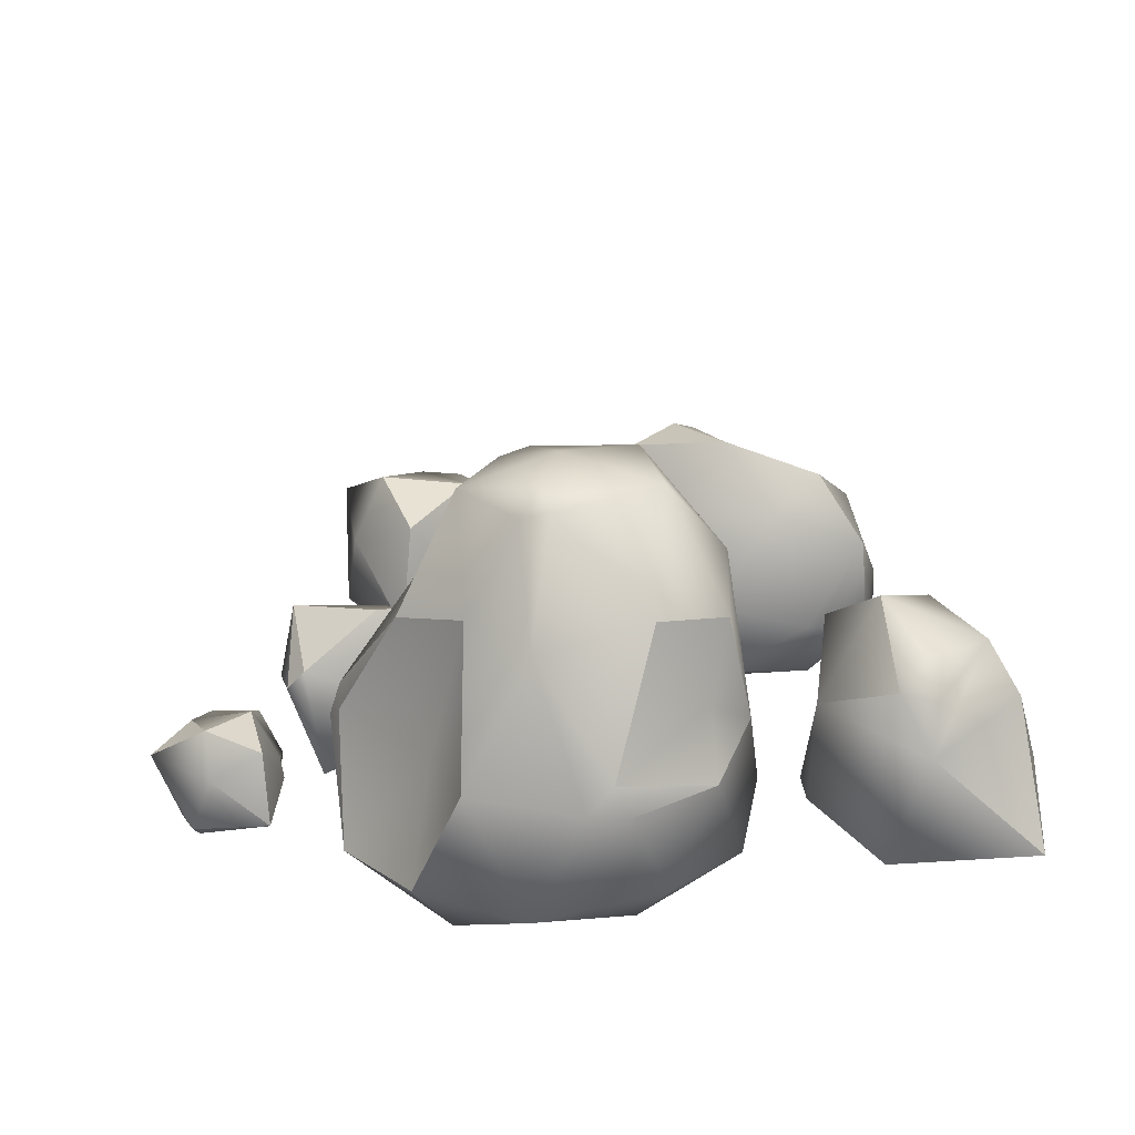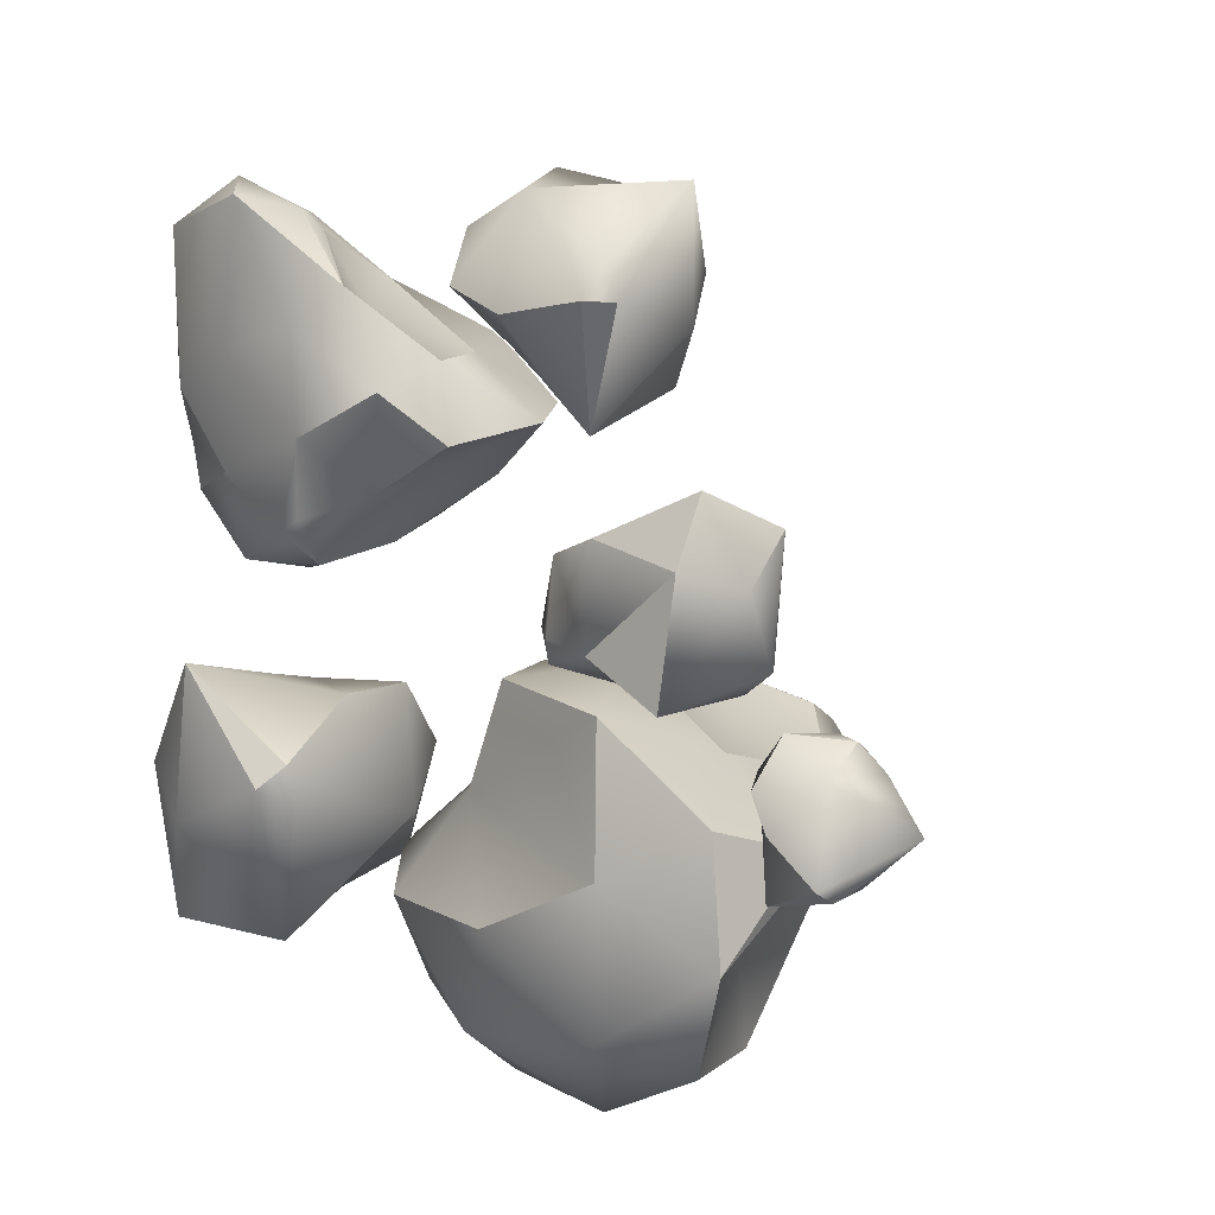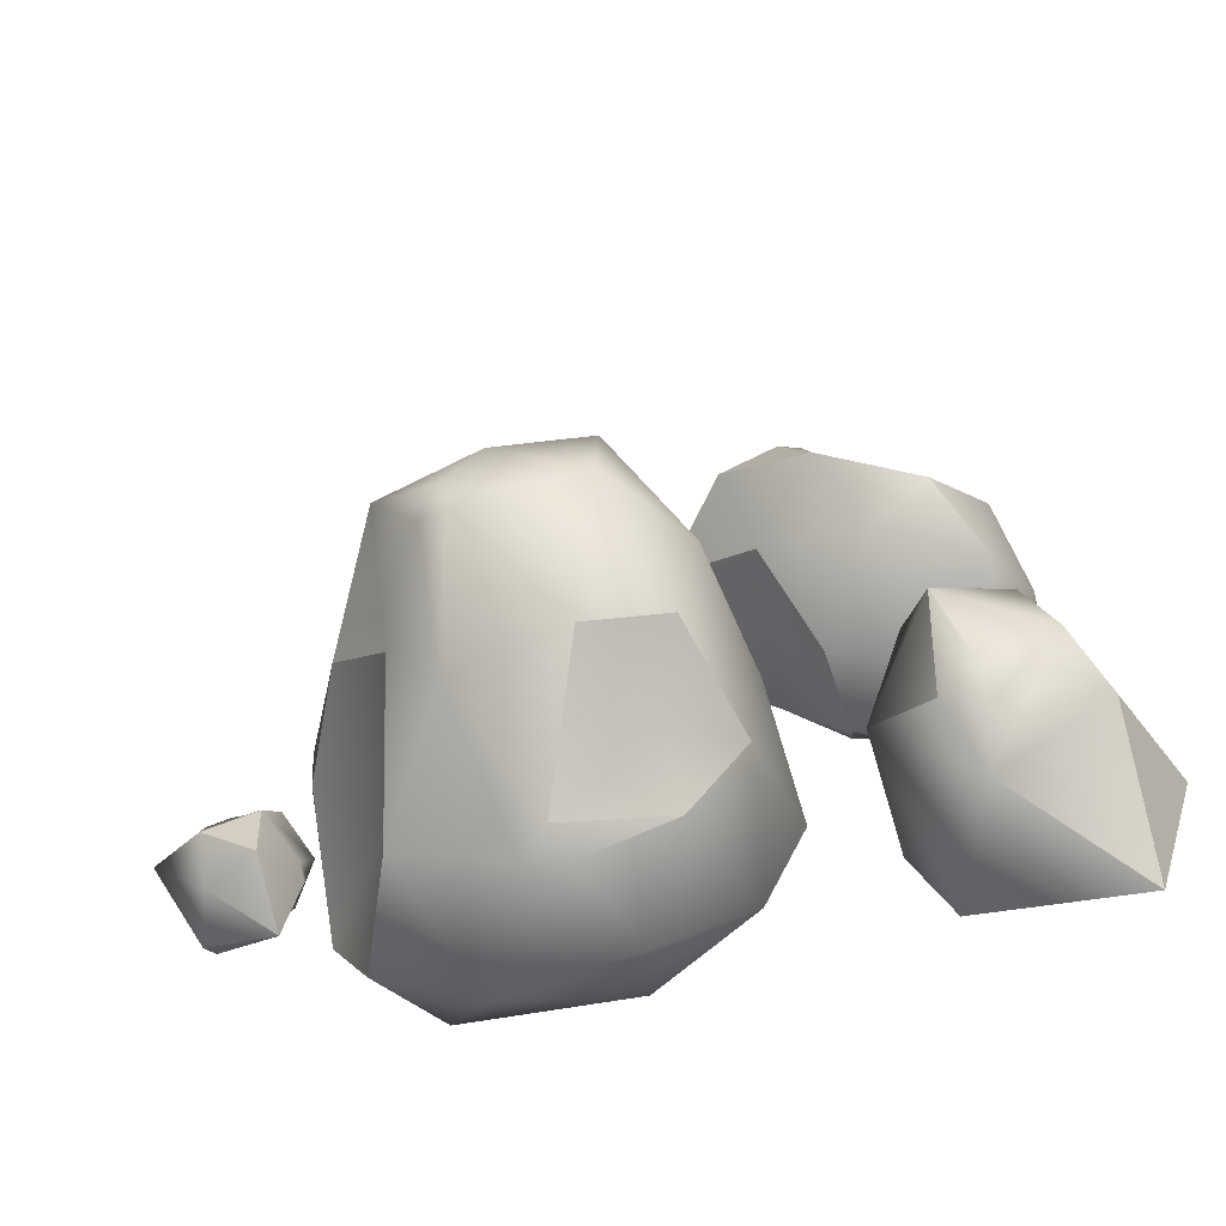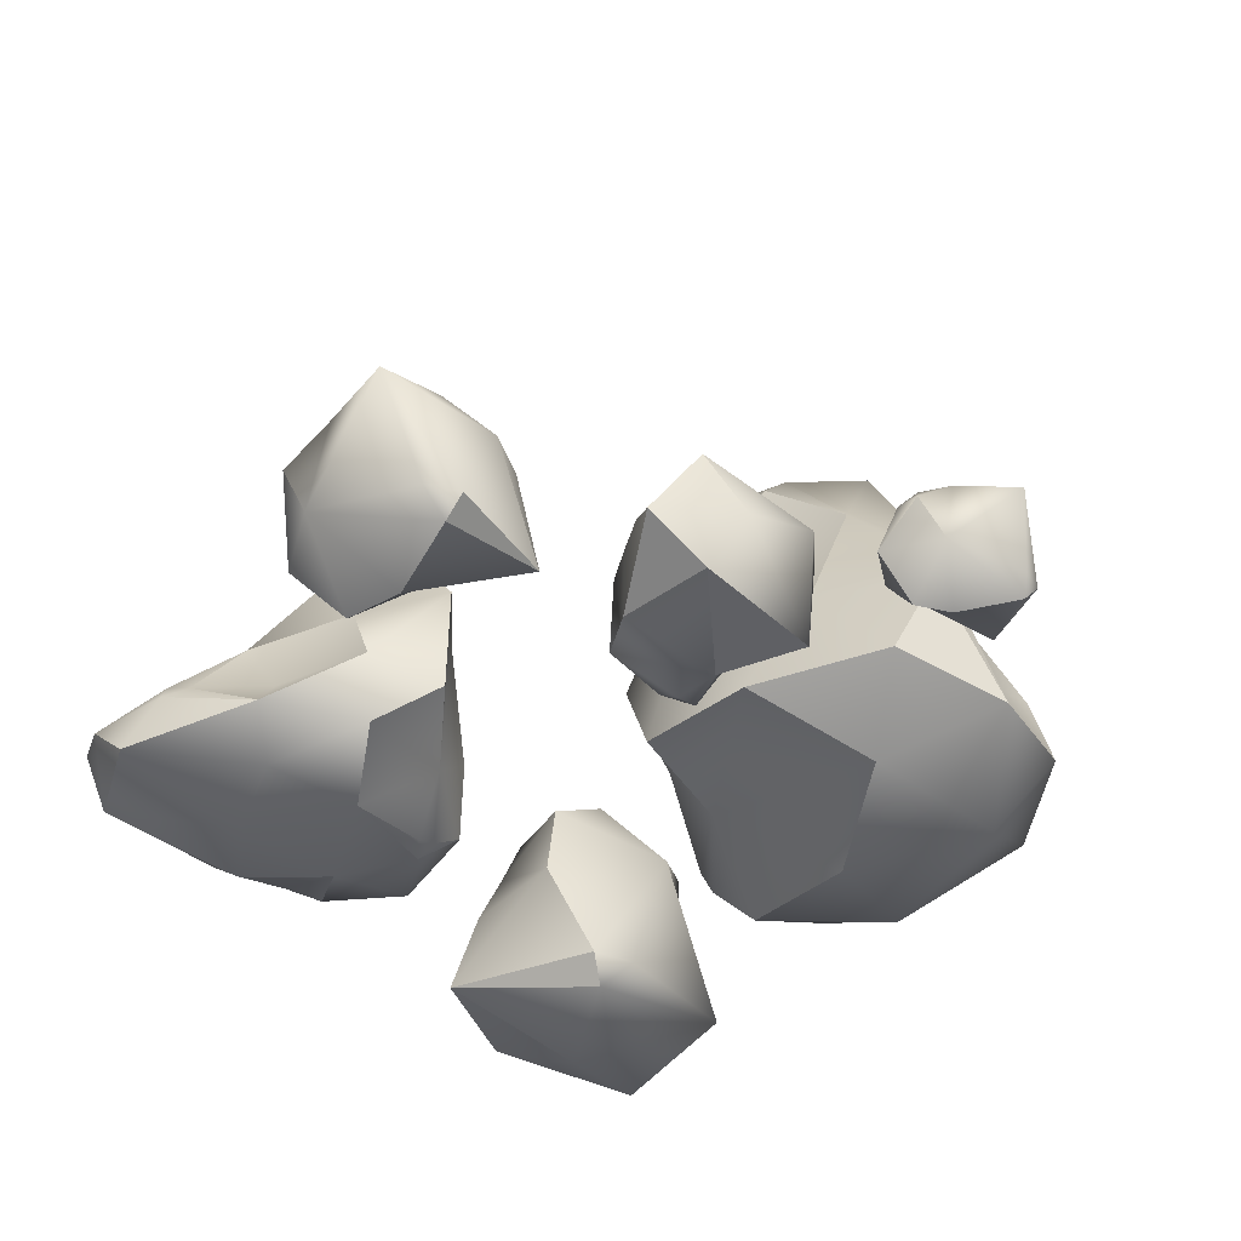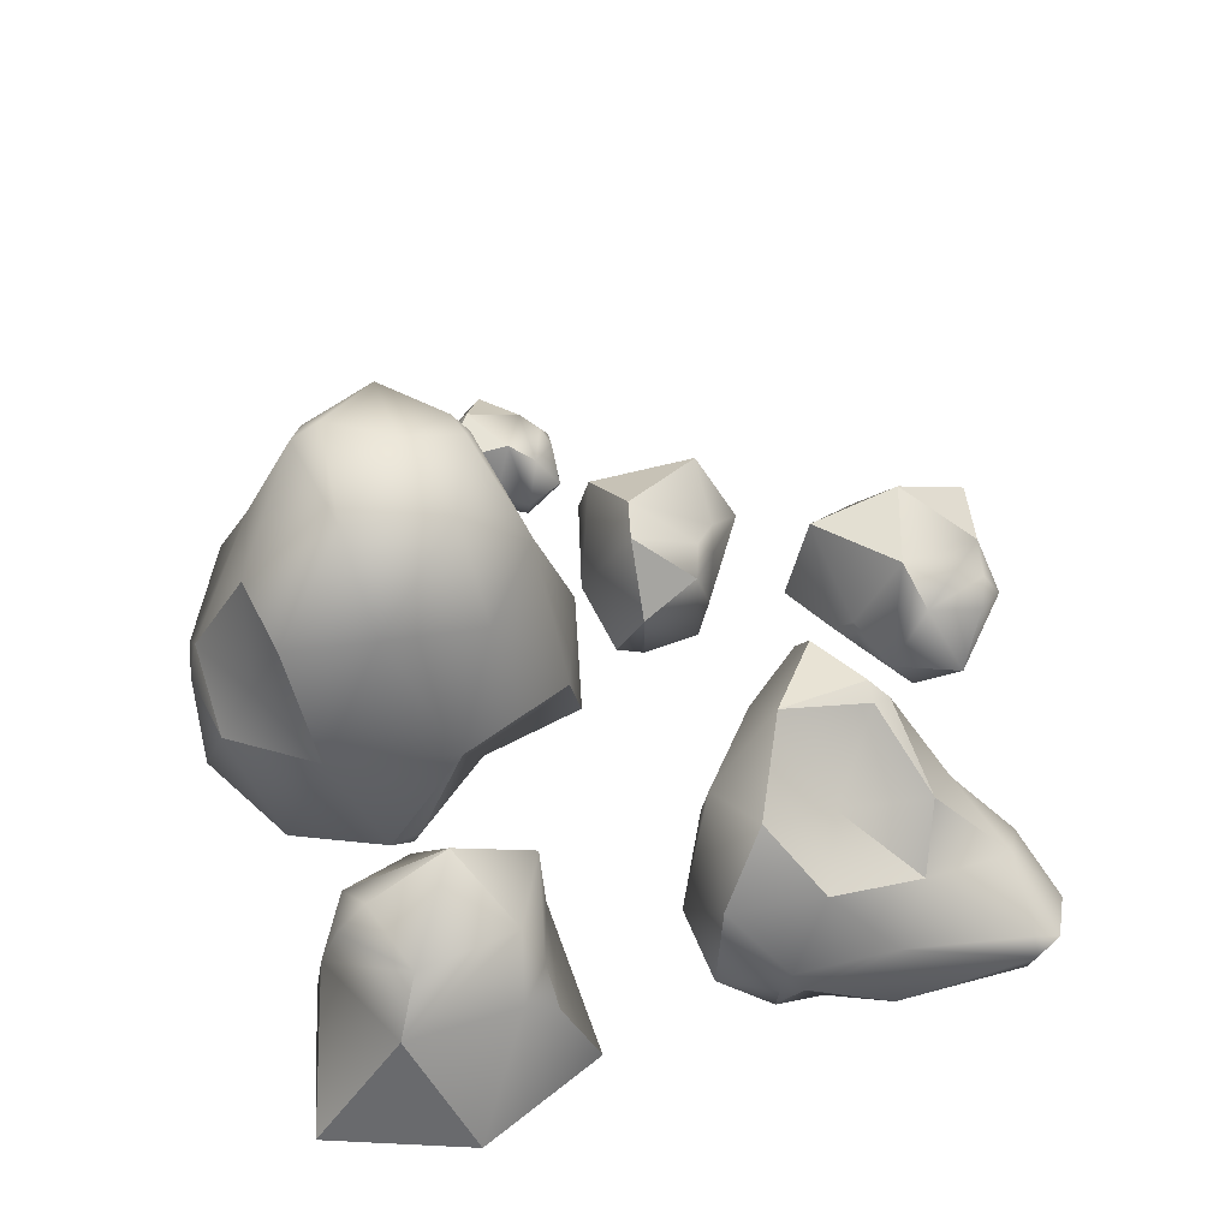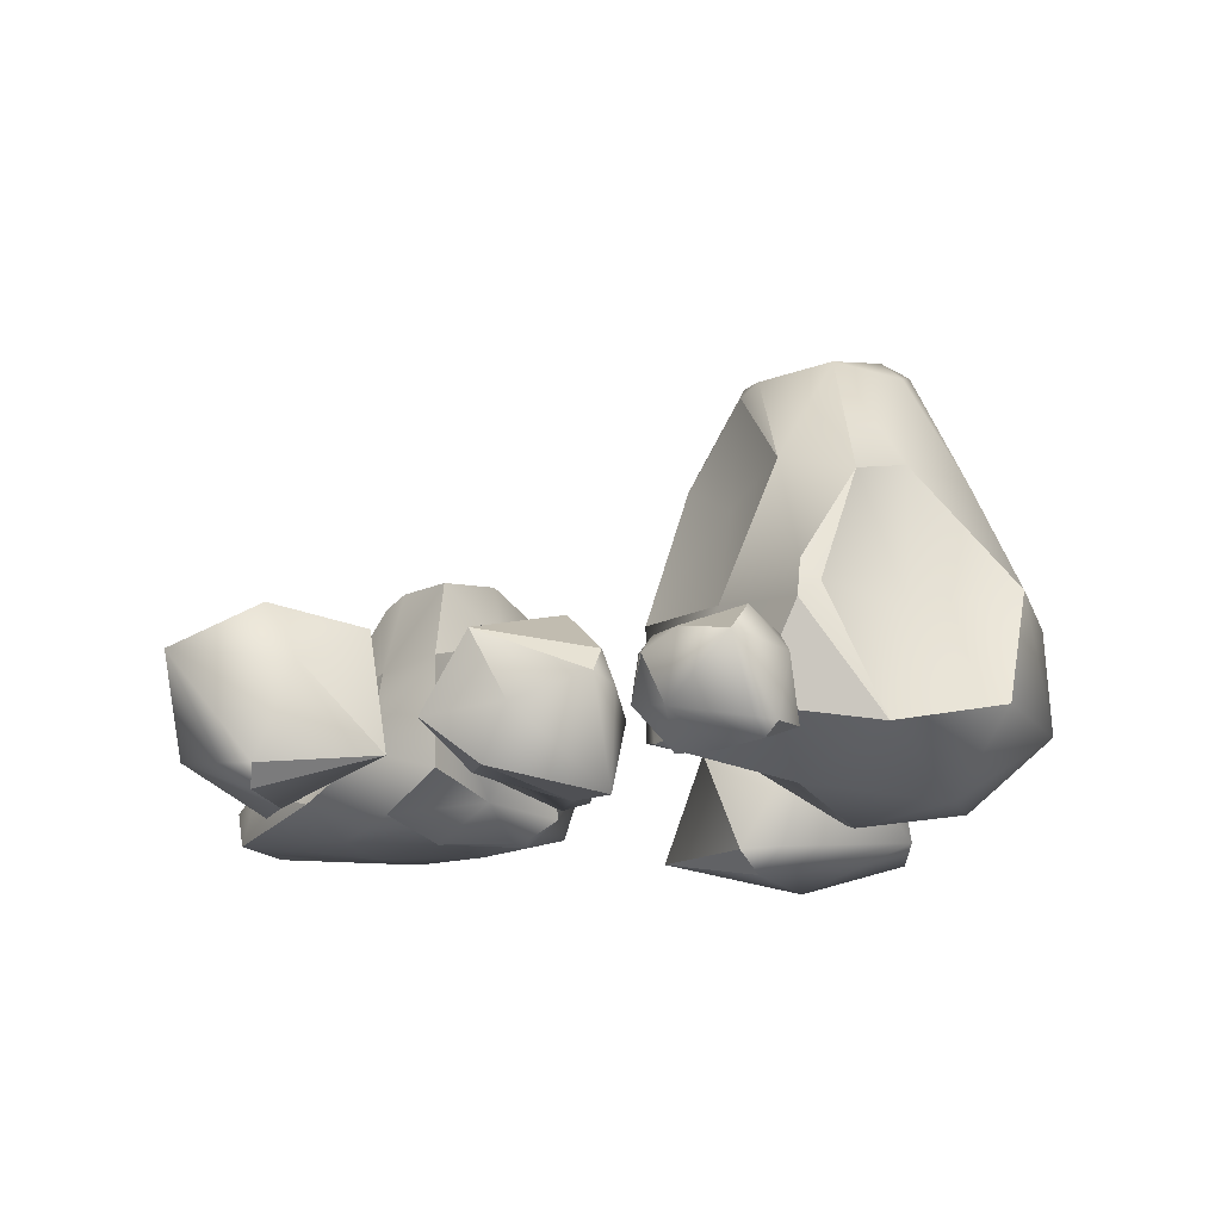
<metadata>
{"format":"obj","ext":"obj","renderer":"f3d","projection":"perspective","resolution":1024,"background":"white","views":[{"elev":28.4,"azim":166.5,"up":"+Y"},{"elev":17.3,"azim":42.8,"up":"+Z"},{"elev":-69.3,"azim":-167.6,"up":"+Z"},{"elev":-43.1,"azim":49.3,"up":"+Y"},{"elev":49.2,"azim":-101.7,"up":"+Y"},{"elev":-14.3,"azim":85.7,"up":"+Y"}]}
</metadata>
<code>
o Iron_Nuggets
v 0.1329 -0.0226 -0.2563
v 0.3374 0.05412 -0.1302
v 0.07386 0.06982 -0.05905
v 0.3161 0.06349 -0.3724
v 0.2788 0.1607 -0.2881
v -0.008969 0.3183 -0.1599
v -0.000397 0.3195 -0.3595
v 0.2536 -0.001113 -0.1843
v 0.2168 0.04055 -0.05334
v 0.2679 -0.01939 -0.3263
v 0.09093 -0.000889 -0.3766
v -0.01684 0.0586 -0.3778
v 0.213 0.05372 -0.4362
v 0.1349 0.1751 -0.05309
v 0.01801 0.1816 -0.08128
v -0.03452 0.1868 -0.3339
v 0.2706 0.1833 -0.3999
v -0.02529 0.3418 -0.2668
v 0.07851 0.3373 -0.3829
v 0.2443 0.3129 -0.2962
v 0.04148 0.4217 -0.1796
v 0.1646 0.2867 -0.1341
v 0.02414 0.2404 -0.3895
v -0.05678 0.08134 -0.2466
v -0.06291 0.07603 -0.2784
v -0.04758 0.05507 -0.254
v 0.07673 0.0764 -0.4463
v 0.3004 0.2915 -0.2373
v 0.1334 0.443 -0.2181
v 0.3642 0.03589 -0.2508
v -0.004845 0.00369 -0.2709
v 0.3499 0.1888 -0.1749
v 0.3609 0.15 -0.1703
v 0.3548 0.1674 -0.1929
v 0.2539 0.1671 -0.1112
v -0.04964 0.1843 -0.1998
v 0.02601 0.1755 -0.4258
v 0.1591 0.1722 -0.4436
v 0.1185 0.1661 -0.4478
v 0.1313 0.198 -0.4383
v 0.2566 0.3137 -0.1694
v 0.08464 0.3293 -0.1021
v 0.1476 0.4192 -0.1525
v 0.1663 0.4032 -0.1462
v 0.1798 0.4162 -0.1625
v 0.04723 0.05194 -0.1679
v 0.2359 0.4196 -0.228
v 0.04348 0.4293 -0.2875
v 0.1907 0.4192 -0.3049
v 0.1634 0.4294 -0.3176
v 0.1693 0.4426 -0.2879
v 0.1955 0.3086 -0.3675
v -0.1051 0.1077 0.02558
v -0.03954 0.2618 0.1438
v 0.02784 0.05191 0.1502
v -0.2326 0.2475 0.05015
v -0.1917 0.1912 0.135
v -0.1187 -0.002128 0.2425
v -0.2774 -0.001011 0.1646
v -0.06141 0.2018 0.08078
v 0.03232 0.1677 0.1525
v -0.1693 0.2248 0.0154
v -0.204 0.08802 -0.01488
v -0.2157 0.01851 0.006049
v -0.2741 0.1764 0.007013
v -0.001438 0.07279 0.22
v -0.01869 0.01106 0.1987
v -0.2169 -0.001147 0.09484
v -0.2862 0.1911 0.1024
v -0.2091 -0.005709 0.2114
v -0.3058 0.02087 0.1748
v -0.2399 0.1244 0.2149
v -0.1951 0.004111 0.3555
v -0.09947 0.07639 0.2551
v -0.2798 0.0132 0.1103
v -0.1161 -0.001895 0.06665
v -0.1394 -0.002424 0.05021
v -0.1149 0.002275 0.04974
v -0.2806 0.07395 -8e-05
v -0.1905 0.1838 0.2327
v -0.2372 0.04624 0.3631
v -0.1313 0.2821 0.08847
v -0.116 0.02391 0.01861
v -0.1145 0.2501 0.2045
v -0.1003 0.2641 0.1855
v -0.1229 0.2569 0.1857
v -0.05215 0.1657 0.2062
v -0.1092 -0.004939 0.145
v -0.29 0.02807 0.05889
v -0.311 0.1097 0.06556
v -0.3101 0.08406 0.05558
v -0.3126 0.08188 0.07915
v -0.1406 0.1431 0.2673
v -0.08166 0.03145 0.2828
v -0.1606 0.05436 0.3402
v -0.1446 0.06604 0.321
v -0.1666 0.07369 0.3326
v -0.05153 0.03058 0.09342
v -0.2201 0.1114 0.3096
v -0.2828 0.003747 0.3171
v -0.2973 0.07964 0.3115
v -0.3104 0.06284 0.3126
v -0.2944 0.06783 0.3393
v -0.2922 0.09019 0.1782
v -0.2806 -0.02916 -0.2658
v -0.3375 0.01311 -0.3947
v -0.3353 0.1518 -0.3053
v -0.1749 0.1835 -0.1484
v -0.1726 0.01324 -0.3719
v -0.138 0.002955 -0.2245
v -0.1457 7.9e-05 -0.1792
v -0.1613 -0.02549 -0.201
v -0.2977 0.005478 -0.1127
v -0.3874 0.03069 -0.2444
v -0.2187 0.1279 -0.3642
v -0.1285 0.148 -0.2645
v -0.182 0.1102 -0.1444
v -0.3112 0.1219 -0.1552
v -0.2839 0.1599 -0.163
v -0.3169 0.1453 -0.189
v -0.3028 0.2121 -0.2841
v -0.228 0.1839 -0.3461
v -0.2246 0.217 -0.3169
v -0.1893 0.1929 -0.3355
v -0.2775 0.212 -0.1822
v -0.2019 0.2489 -0.2345
v 0.3824 0.04485 0.0915
v 0.3472 -0.00614 0.1117
v 0.2436 0.005886 0.1176
v 0.2249 0.1517 0.02443
v 0.351 -0.03194 -0.003088
v 0.3622 0.06399 -0.005787
v 0.3655 0.09687 0.006681
v 0.384 0.07292 0.01558
v 0.36 0.1156 0.1252
v 0.3354 0.03859 0.1688
v 0.2632 -0.02283 0.02644
v 0.251 0.05546 -0.02442
v 0.2796 0.1488 0.03289
v 0.2684 0.1041 0.1235
v 0.2395 0.1106 0.1012
v 0.2496 0.08026 0.1216
v 0.199 0.007419 0.09506
v 0.2208 -0.02465 0.03351
v 0.1966 -0.005449 0.03403
v 0.2153 -0.01594 0.006995
v 0.201 0.09789 0.09188
v 0.175 0.07196 0.02878
v 0.2653 0.107 0.2803
v 0.2236 0.1704 0.314
v 0.1263 0.16 0.2927
v 0.1029 -0.01545 0.3127
v 0.2565 0.1159 0.4023
v 0.2539 0.009994 0.3473
v 0.2509 -0.01316 0.3195
v 0.2712 0.00767 0.3177
v 0.2247 0.02492 0.1974
v 0.2085 0.1492 0.215
v 0.1623 0.1355 0.3874
v 0.1464 0.02998 0.3934
v 0.1586 -0.01472 0.2962
v 0.1372 0.058 0.2272
v 0.1114 0.04891 0.2525
v 0.1218 0.08125 0.2441
v 0.08072 0.1313 0.3096
v 0.1162 0.1299 0.3809
v 0.08811 0.1109 0.3729
v 0.1122 0.1038 0.3997
v 0.07357 0.05744 0.2733
v 0.05778 0.05027 0.3493
v 0.4862 0.06868 -0.1439
v 0.4846 0.1098 -0.1093
v 0.4324 0.103 -0.07129
v 0.432 -0.01061 -0.05138
v 0.5414 0.07442 -0.08717
v 0.5137 0.005869 -0.1096
v 0.499 -0.009122 -0.1201
v 0.5069 0.004365 -0.1307
v 0.4286 0.01553 -0.1599
v 0.4301 0.09603 -0.1445
v 0.4938 0.08717 -0.048
v 0.4898 0.01881 -0.0377
v 0.448 -0.01014 -0.08544
v 0.4054 0.03695 -0.1048
v 0.4065 0.03107 -0.08138
v 0.4069 0.05201 -0.09004
v 0.421 0.08444 -0.04198
v 0.4707 0.08353 -0.0285
v 0.4548 0.07124 -0.01832
v 0.4781 0.06664 -0.01848
v 0.4003 0.0366 -0.05415
v 0.4303 0.03195 -0.0138
f 4 5 30
f 11 31 12
f 1 11 10
f 30 10 4
f 3 9 14
f 46 3 15
f 27 37 39
f 4 13 17
f 35 32 41
f 3 14 15
f 46 26 31
f 5 17 20
f 41 22 35
f 21 42 43
f 50 19 48
f 52 19 50
f 34 5 28
f 2 30 33
f 28 20 47
f 5 20 28
f 47 20 49
f 20 52 49
f 48 21 29
f 7 18 48
f 51 48 29
f 18 6 21
f 48 18 21
f 15 14 42
f 15 42 6
f 21 43 29
f 22 41 44
f 19 7 48
f 41 28 47
f 32 28 41
f 17 38 52
f 40 52 38
f 17 13 38
f 37 16 23
f 16 18 7
f 40 37 23
f 16 36 18
f 6 42 21
f 14 22 42
f 42 22 44
f 14 9 35
f 9 2 35
f 45 41 47
f 40 19 52
f 45 47 29
f 27 12 37
f 23 7 19
f 19 40 23
f 11 12 27
f 36 46 15
f 36 6 18
f 36 15 6
f 35 22 14
f 2 8 30
f 1 46 31
f 23 16 7
f 10 13 4
f 10 11 13
f 13 27 38
f 11 27 13
f 2 33 35
f 12 25 16
f 25 36 16
f 31 25 12
f 30 8 10
f 30 5 34
f 8 1 10
f 1 31 11
f 8 46 1
f 8 2 9
f 37 12 16
f 46 9 3
f 17 5 4
f 46 8 9
f 24 25 26
f 32 33 34
f 38 39 40
f 43 44 45
f 36 25 24
f 17 52 20
f 25 31 26
f 28 32 34
f 27 39 38
f 29 43 45
f 43 42 44
f 44 41 45
f 39 37 40
f 35 33 32
f 46 24 26
f 33 30 34
f 24 46 36
f 49 50 51
f 47 49 51
f 50 48 51
f 49 52 50
f 47 51 29
f 56 57 82
f 63 83 64
f 53 63 62
f 82 62 56
f 55 61 66
f 98 55 67
f 79 89 91
f 56 65 69
f 87 84 93
f 55 66 67
f 98 78 83
f 57 69 72
f 93 74 87
f 73 94 95
f 102 71 100
f 104 71 102
f 86 57 80
f 54 82 85
f 80 72 99
f 57 72 80
f 99 72 101
f 72 104 101
f 100 73 81
f 59 70 100
f 103 100 81
f 70 58 73
f 100 70 73
f 67 66 94
f 67 94 58
f 73 95 81
f 74 93 96
f 71 59 100
f 93 80 99
f 84 80 93
f 69 90 104
f 92 104 90
f 69 65 90
f 89 68 75
f 68 70 59
f 92 89 75
f 68 88 70
f 58 94 73
f 66 74 94
f 94 74 96
f 66 61 87
f 61 54 87
f 97 93 99
f 92 71 104
f 97 99 81
f 79 64 89
f 75 59 71
f 71 92 75
f 63 64 79
f 88 98 67
f 88 58 70
f 88 67 58
f 87 74 66
f 54 60 82
f 53 98 83
f 75 68 59
f 62 65 56
f 62 63 65
f 65 79 90
f 63 79 65
f 54 85 87
f 64 77 68
f 77 88 68
f 83 77 64
f 82 60 62
f 82 57 86
f 60 53 62
f 53 83 63
f 60 98 53
f 60 54 61
f 89 64 68
f 98 61 55
f 69 57 56
f 98 60 61
f 76 77 78
f 84 85 86
f 90 91 92
f 95 96 97
f 88 77 76
f 69 104 72
f 77 83 78
f 80 84 86
f 79 91 90
f 81 95 97
f 95 94 96
f 96 93 97
f 91 89 92
f 87 85 84
f 98 76 78
f 85 82 86
f 76 98 88
f 101 102 103
f 99 101 103
f 102 100 103
f 101 104 102
f 99 103 81
f 109 106 115
f 106 107 115
f 109 115 116
f 111 116 117
f 113 117 118
f 114 120 107
f 105 112 113
f 105 106 109
f 105 113 114
f 106 114 107
f 115 107 121 122
f 110 109 116
f 113 111 117
f 114 113 118
f 106 105 114
f 107 120 125 121
f 116 115 124
f 108 116 126
f 123 121 126
f 117 116 108
f 121 125 126
f 119 117 108 125
f 116 124 126
f 125 108 126
f 110 111 112
f 118 119 120
f 122 123 124
f 109 110 112
f 111 113 112
f 116 111 110
f 120 114 118
f 117 119 118
f 119 125 120
f 115 122 124
f 121 123 122
f 126 124 123
f 105 109 112
f 131 128 137
f 128 129 137
f 131 137 138
f 133 138 139
f 135 139 140
f 136 142 129
f 127 134 135
f 127 128 131
f 127 135 136
f 128 136 129
f 137 129 143 144
f 132 131 138
f 135 133 139
f 136 135 140
f 128 127 136
f 129 142 147 143
f 138 137 146
f 130 138 148
f 145 143 148
f 139 138 130
f 143 147 148
f 141 139 130 147
f 138 146 148
f 147 130 148
f 132 133 134
f 140 141 142
f 144 145 146
f 131 132 134
f 133 135 134
f 138 133 132
f 142 136 140
f 139 141 140
f 141 147 142
f 137 144 146
f 143 145 144
f 148 146 145
f 127 131 134
f 153 150 159
f 150 151 159
f 153 159 160
f 155 160 161
f 157 161 162
f 158 164 151
f 149 156 157
f 149 150 153
f 149 157 158
f 150 158 151
f 159 151 165 166
f 154 153 160
f 157 155 161
f 158 157 162
f 150 149 158
f 151 164 169 165
f 160 159 168
f 152 160 170
f 167 165 170
f 161 160 152
f 165 169 170
f 163 161 152 169
f 160 168 170
f 169 152 170
f 154 155 156
f 162 163 164
f 166 167 168
f 153 154 156
f 155 157 156
f 160 155 154
f 164 158 162
f 161 163 162
f 163 169 164
f 159 166 168
f 165 167 166
f 170 168 167
f 149 153 156
f 175 172 181
f 172 173 181
f 175 181 182
f 177 182 183
f 179 183 184
f 180 186 173
f 171 178 179
f 171 172 175
f 171 179 180
f 172 180 173
f 181 173 187 188
f 176 175 182
f 179 177 183
f 180 179 184
f 172 171 180
f 173 186 191 187
f 182 181 190
f 174 182 192
f 189 187 192
f 183 182 174
f 187 191 192
f 185 183 174 191
f 182 190 192
f 191 174 192
f 176 177 178
f 184 185 186
f 188 189 190
f 175 176 178
f 177 179 178
f 182 177 176
f 186 180 184
f 183 185 184
f 185 191 186
f 181 188 190
f 187 189 188
f 192 190 189
f 171 175 178

</code>
